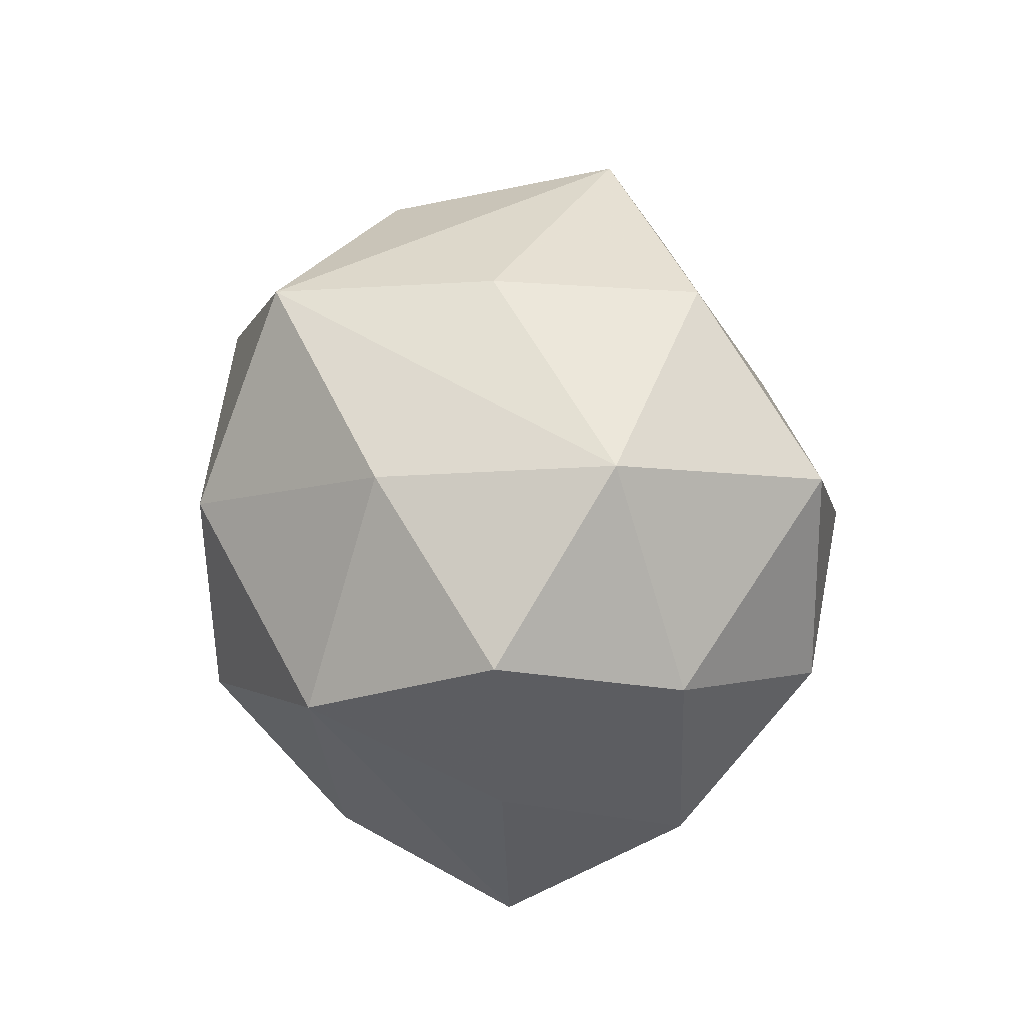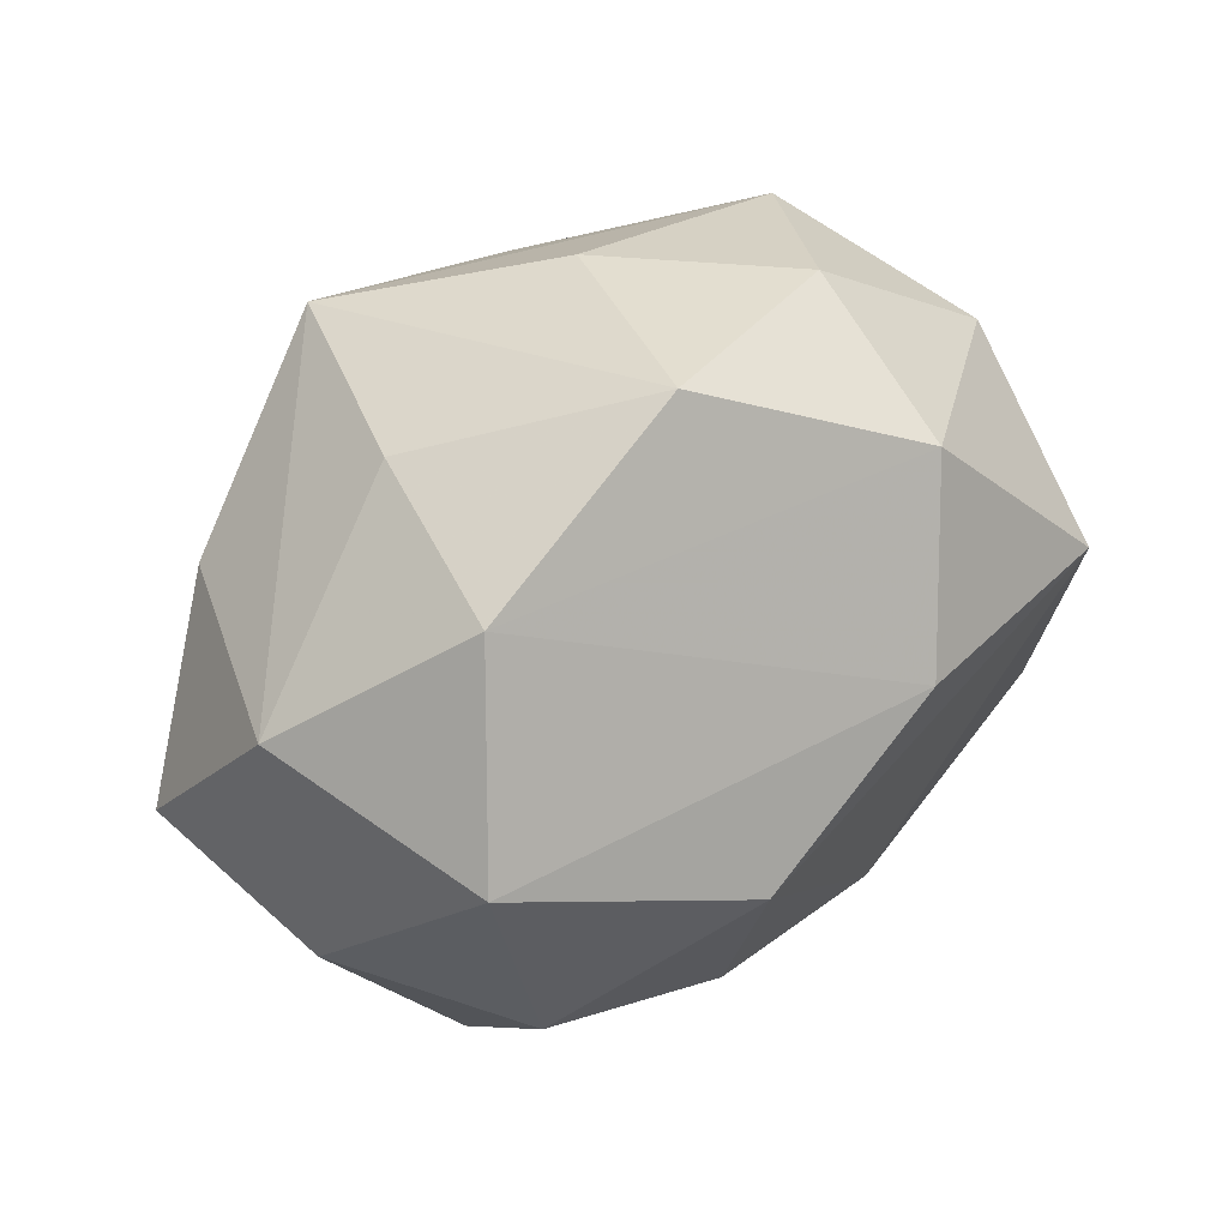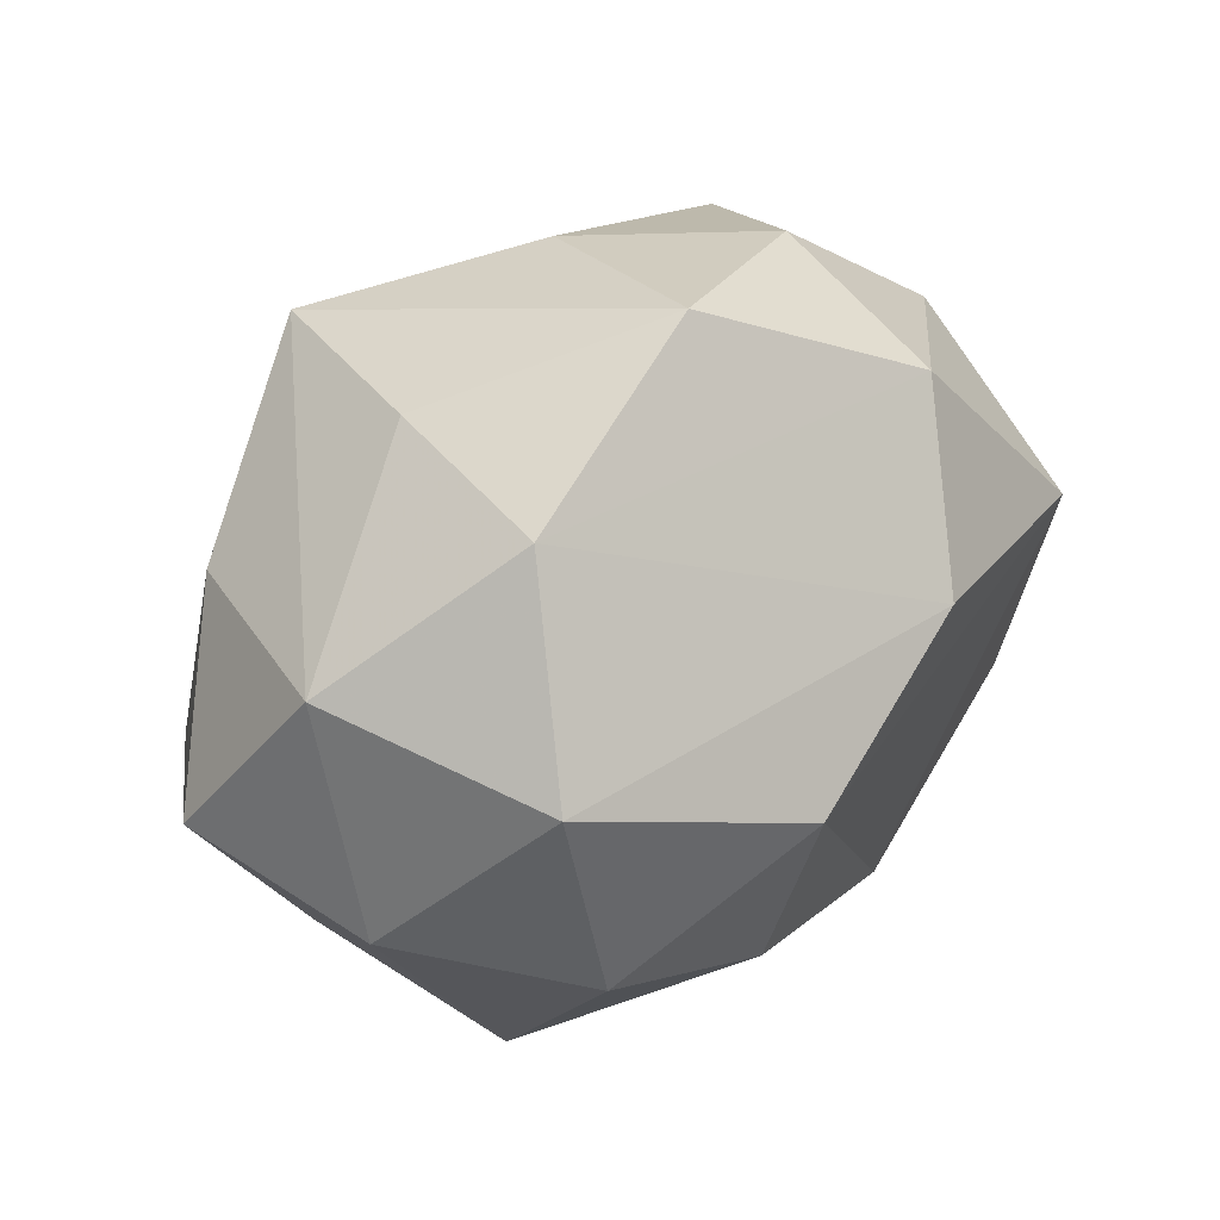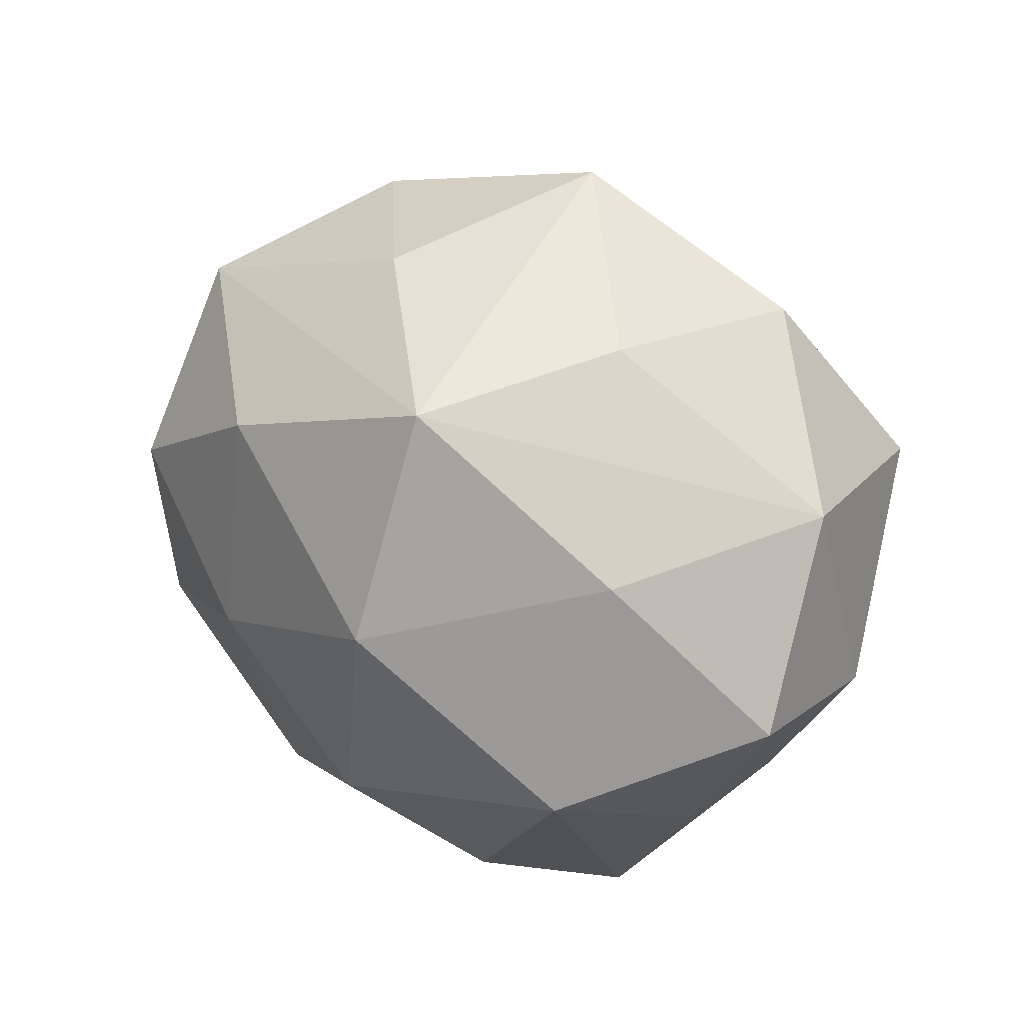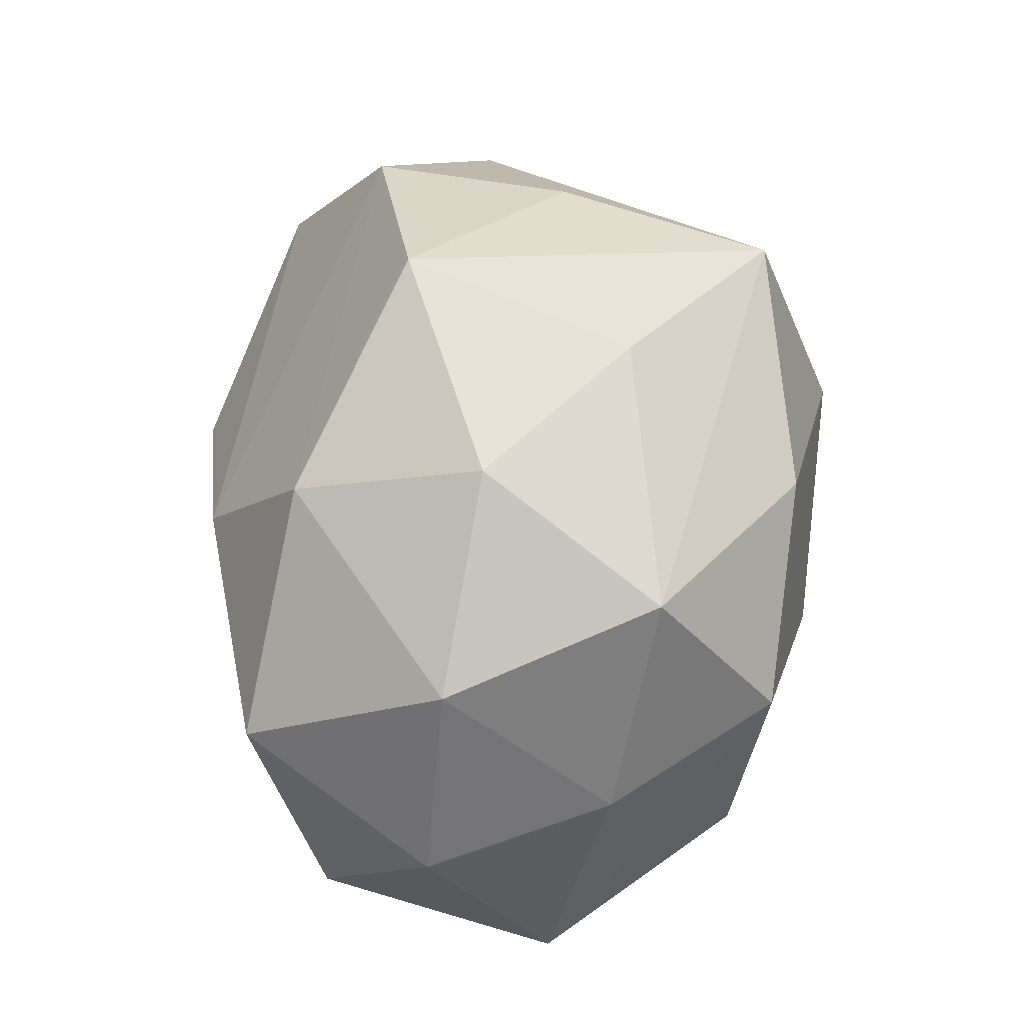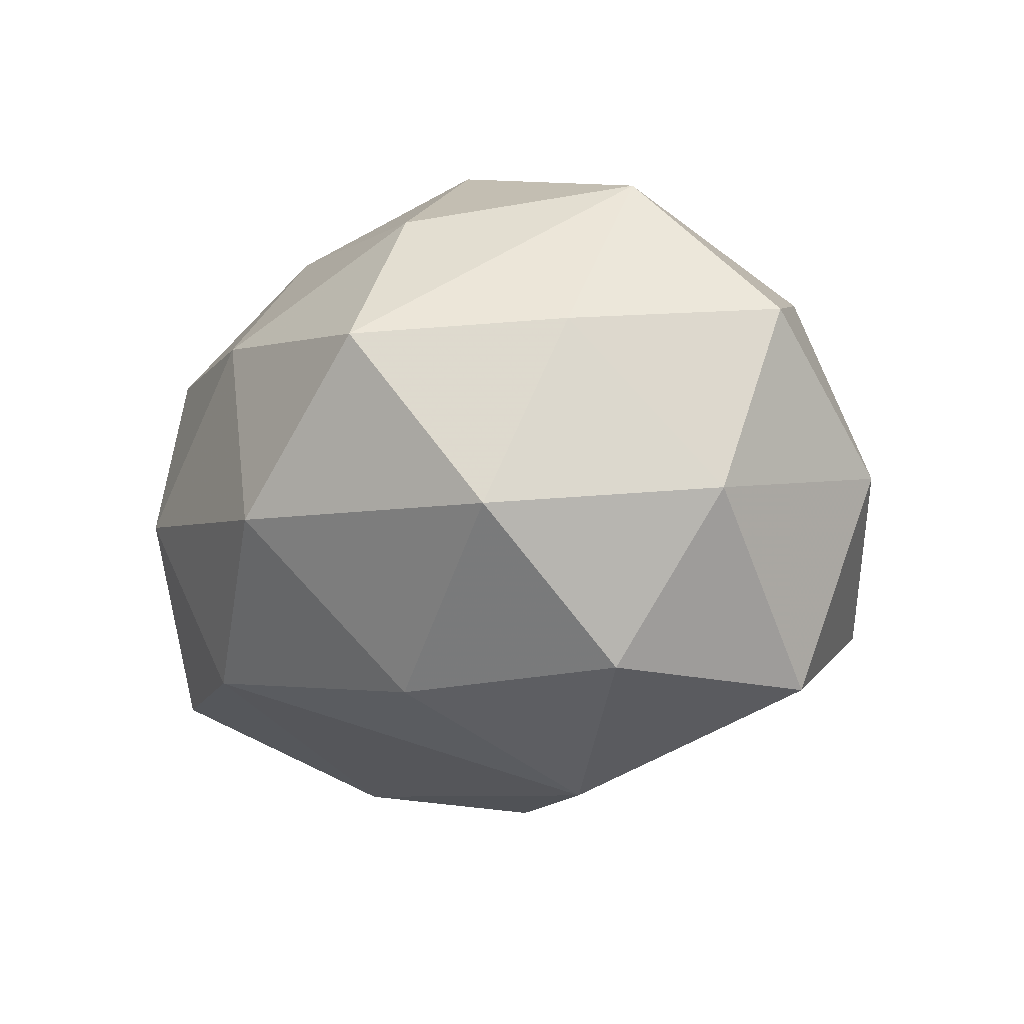
<metadata>
{"format":"obj","ext":"obj","renderer":"f3d","projection":"perspective","resolution":1024,"background":"white","views":[{"elev":15.6,"azim":82.1,"up":"+Y"},{"elev":49.0,"azim":142.8,"up":"+Y"},{"elev":38.1,"azim":134.0,"up":"+Y"},{"elev":31.5,"azim":46.4,"up":"+Y"},{"elev":51.6,"azim":-87.5,"up":"+Y"},{"elev":-20.9,"azim":50.3,"up":"+Z"}]}
</metadata>
<code>
v 0.03512 -0.0204 0.005406
v 0.03409 0.01447 0.01795
v -0.02208 -0.03346 -0.0041
v 0.01039 0.002144 -0.03605
v -0.004669 0.03525 0.01193
v 0.02218 -0.03843 0.0029
v 0.02986 -0.009785 -0.02846
v -0.009707 -0.003426 0.0331
v 0.03426 0.01261 -0.0276
v -0.03784 -0.01756 -0.01934
v -0.04601 0.0001165 -0.007154
v -0.0404 0.004494 0.01157
v -0.02117 0.03467 -0.002342
v 0.02158 0.0316 0.004459
v 0.004601 -0.03858 -0.01212
v -0.03089 0.02632 0.01569
v -0.04404 -0.01913 0.005484
v -0.01947 0.02868 -0.02156
v 0.04196 0.01683 -0.004871
v -0.03908 0.02089 -0.005548
v 0.04707 -0.001695 0.007771
v -0.02938 0.008001 0.02812
v -0.001975 -0.03693 0.01015
v -0.02362 -0.02928 0.01502
v -0.007197 -0.02405 0.02665
v -0.01402 -0.02849 -0.02359
v 0.01101 -0.01441 0.03379
v -0.03073 -0.01267 0.02491
v 0.02934 -0.02677 -0.01466
v 0.01798 -0.0284 0.02061
v 0.02575 0.03066 -0.01615
v -0.01099 0.01247 -0.03245
v 0.04263 -0.006375 -0.01188
v 0.01521 0.02988 0.02651
v 0.001935 0.04035 -0.01112
v 0.01502 0.00713 0.03522
v -0.0361 0.008666 -0.02629
v -0.009549 0.02008 0.03014
v 0.03361 -0.00964 0.02507
v 0.008812 -0.02065 -0.02832
f 18 35 31
f 34 35 5
f 5 16 34
f 39 27 30
f 18 31 32
f 9 4 32
f 32 31 9
f 28 22 17
f 28 17 24
f 30 27 25
f 25 23 30
f 25 24 23
f 28 24 25
f 14 35 34
f 14 31 35
f 34 16 38
f 16 22 38
f 12 22 16
f 16 20 12
f 12 20 11
f 11 17 12
f 12 17 22
f 13 5 35
f 16 5 13
f 13 20 16
f 13 35 18
f 18 20 13
f 21 39 1
f 21 1 33
f 33 1 29
f 26 4 40
f 40 15 26
f 29 15 40
f 2 39 21
f 37 4 26
f 37 32 4
f 18 32 37
f 37 20 18
f 11 20 37
f 8 38 22
f 8 22 28
f 28 25 8
f 8 25 27
f 6 15 29
f 29 1 6
f 30 23 6
f 23 15 6
f 6 39 30
f 6 1 39
f 3 24 17
f 26 15 3
f 23 24 3
f 3 15 23
f 9 33 7
f 7 33 29
f 29 40 7
f 7 4 9
f 7 40 4
f 31 14 19
f 19 2 21
f 19 14 34
f 34 2 19
f 9 31 19
f 19 33 9
f 21 33 19
f 10 37 26
f 26 3 10
f 10 3 17
f 10 17 11
f 11 37 10
f 36 8 27
f 38 8 36
f 34 38 36
f 27 39 36
f 36 2 34
f 39 2 36

</code>
